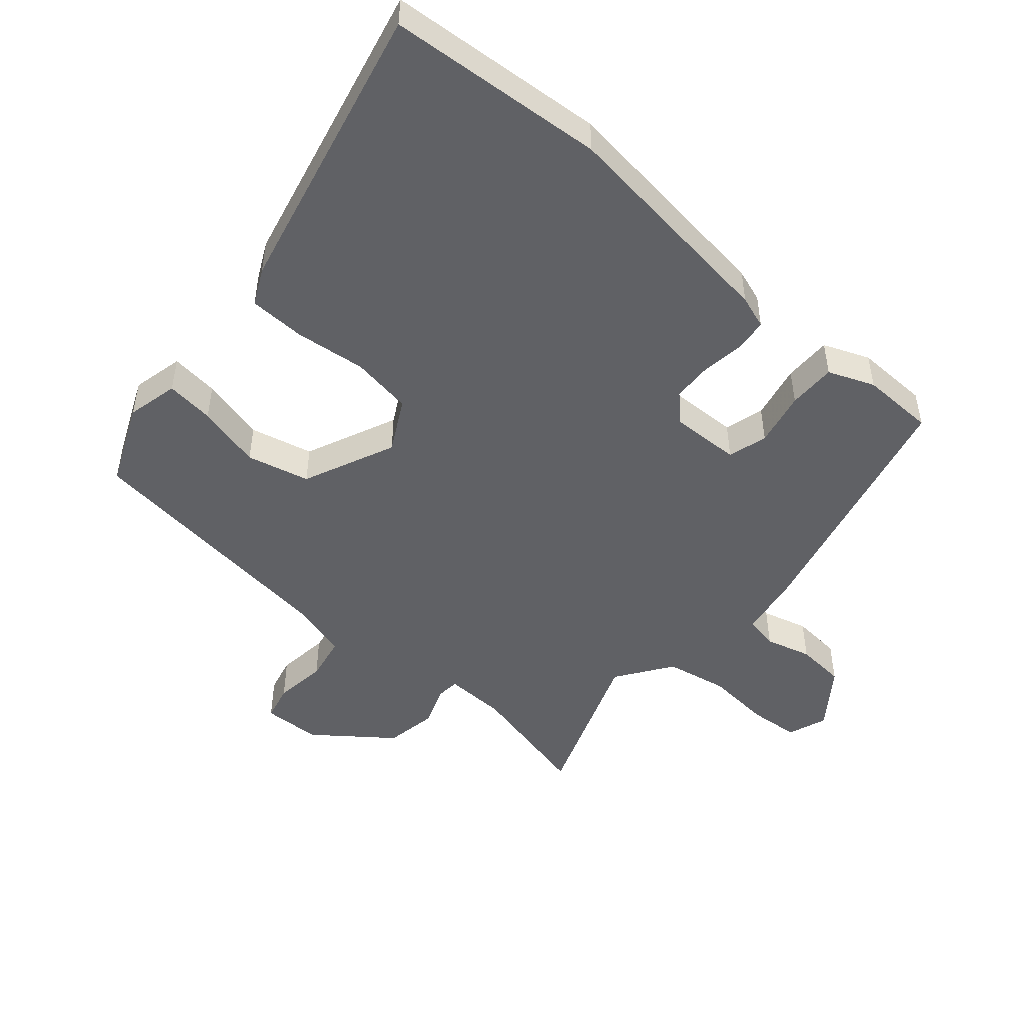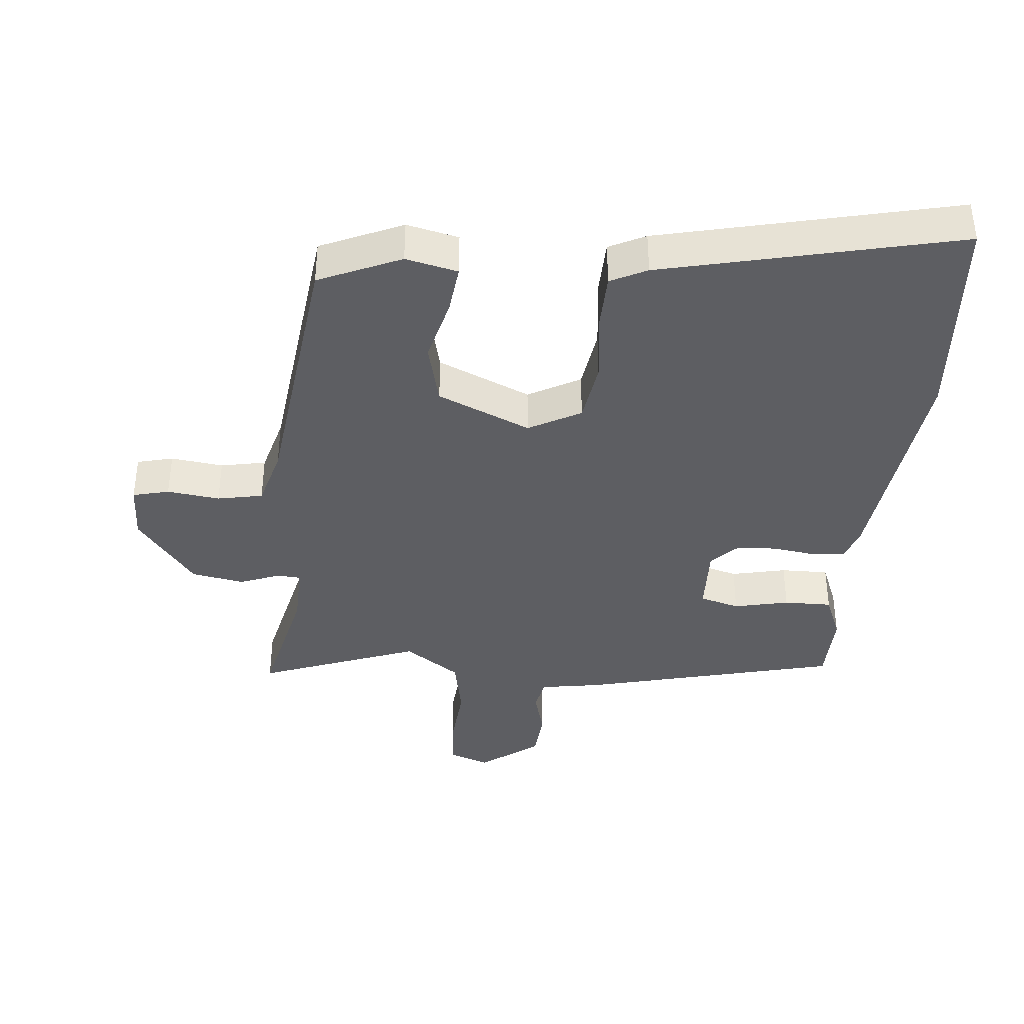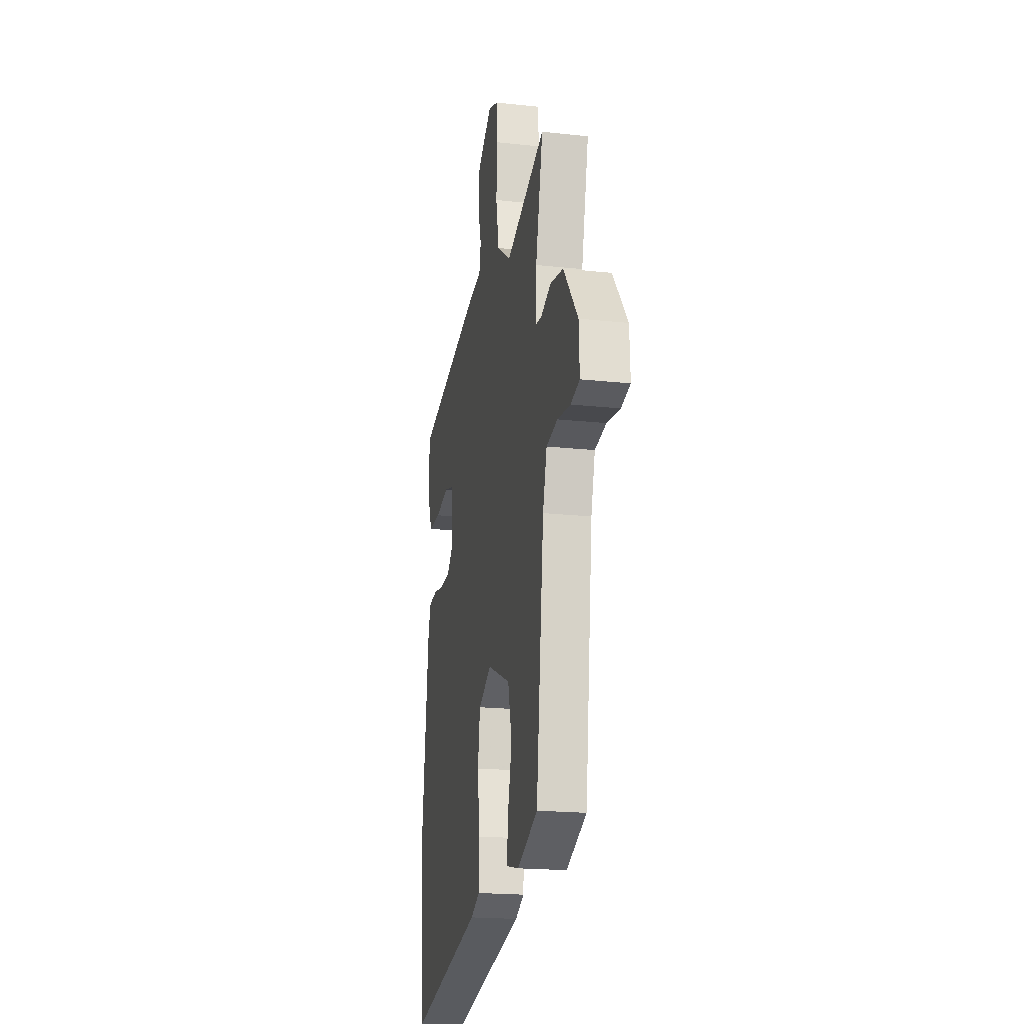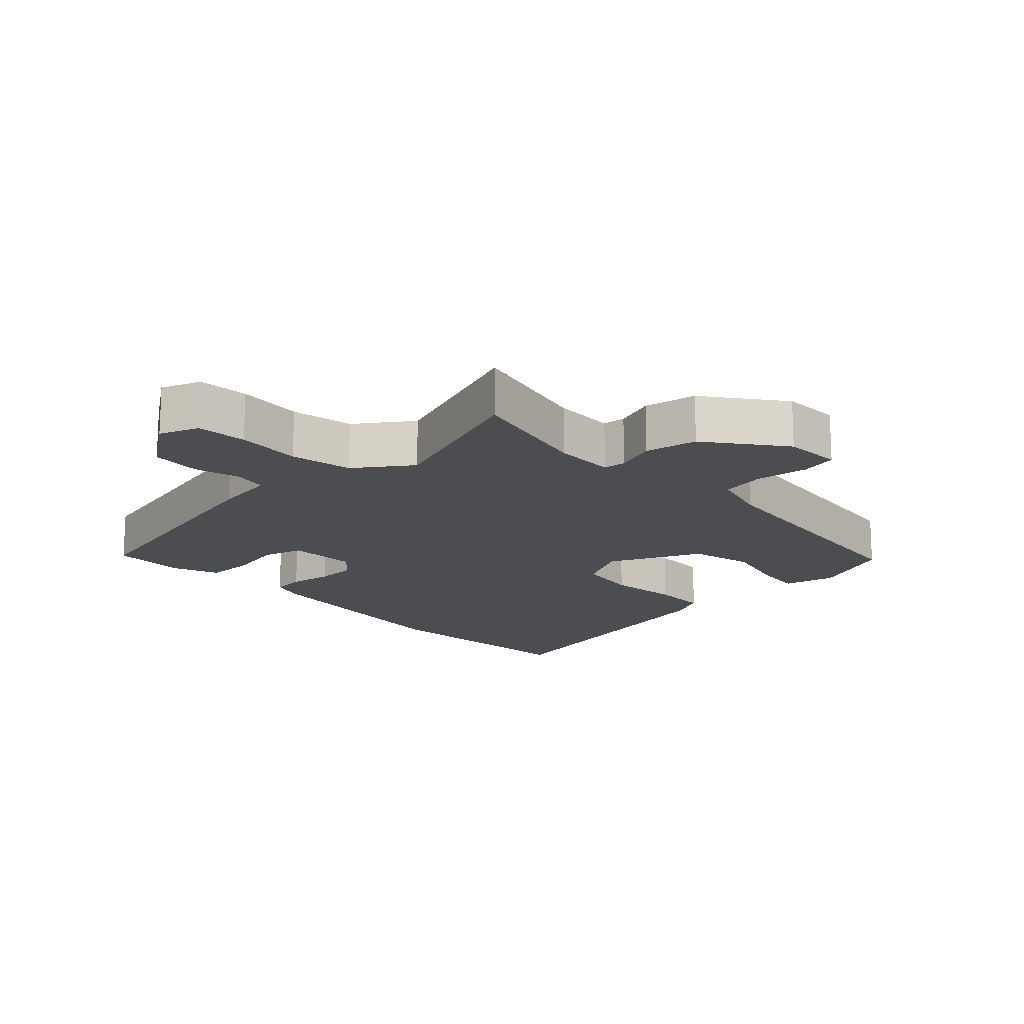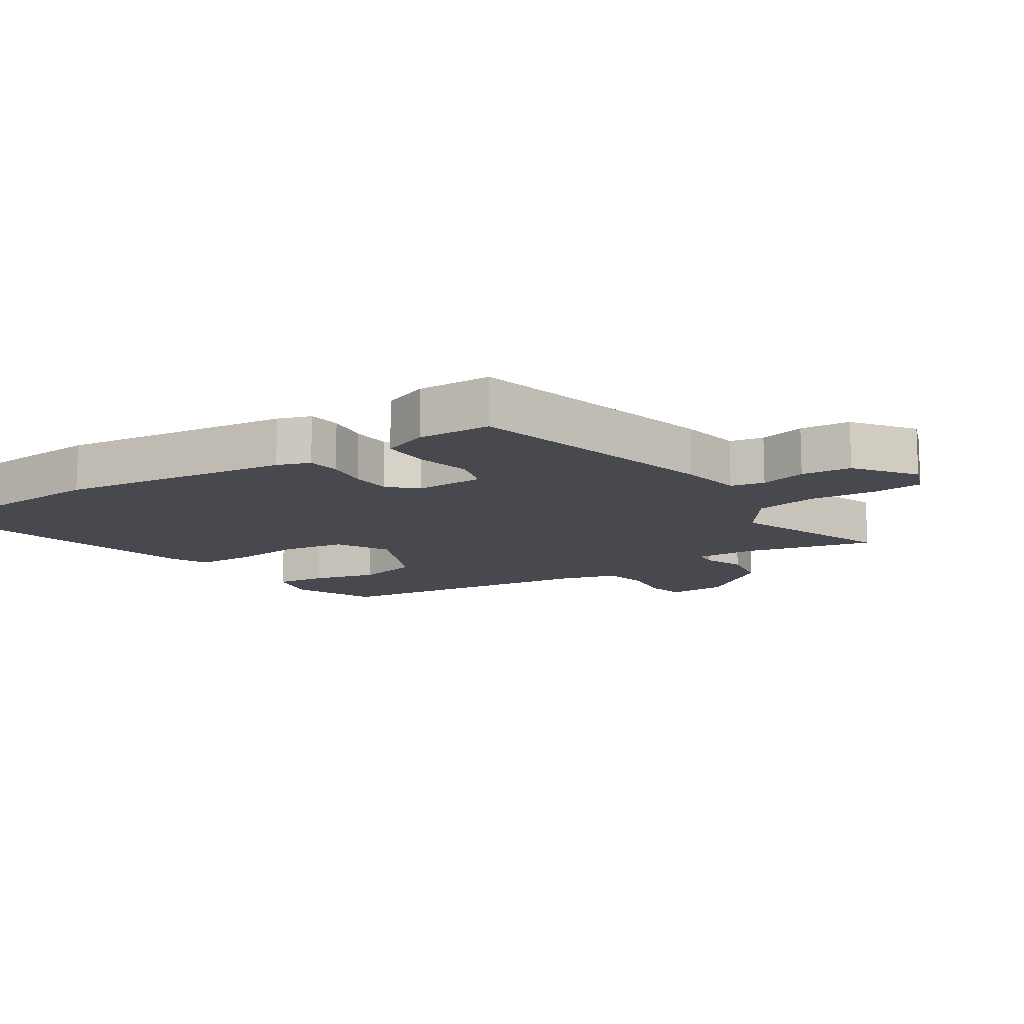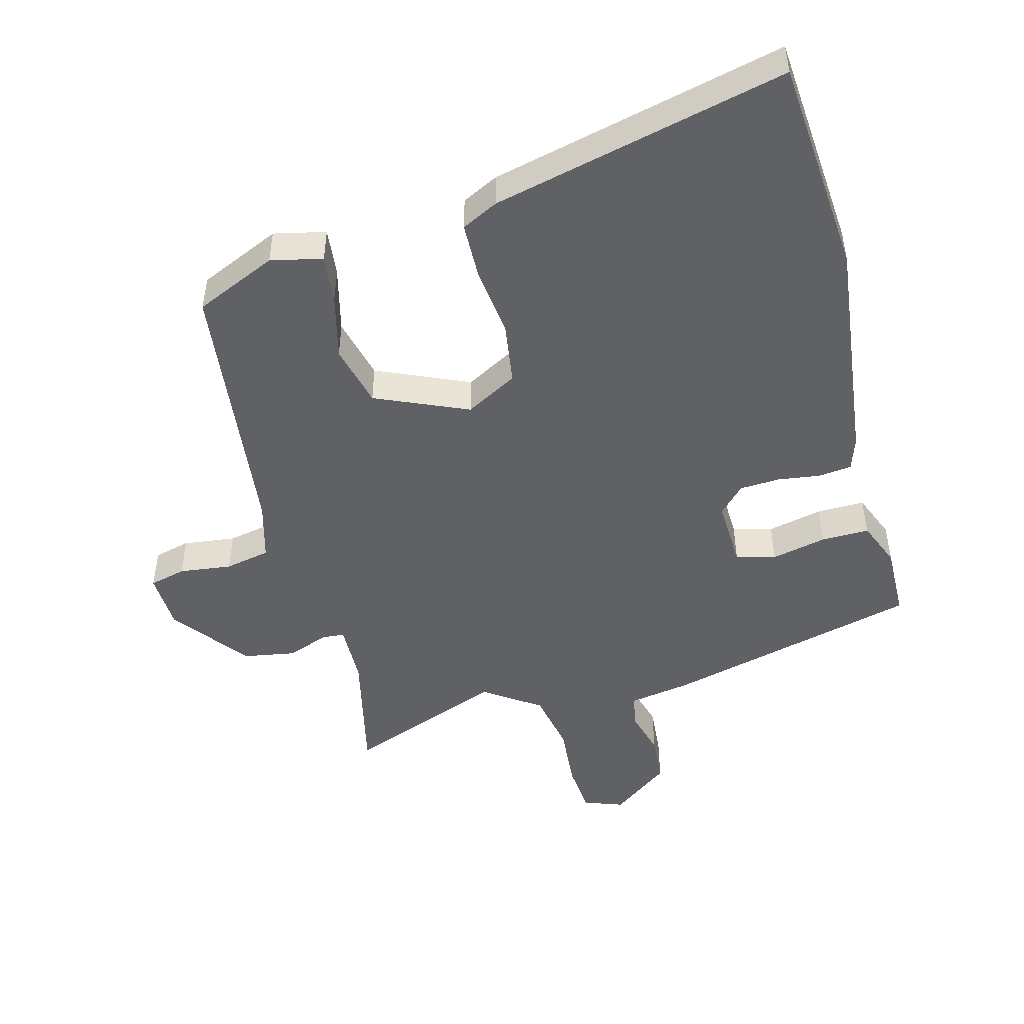
<metadata>
{"format":"obj","ext":"obj","renderer":"f3d","projection":"perspective","resolution":1024,"background":"white","views":[{"elev":-48.7,"azim":-131.2,"up":"+Y"},{"elev":-38.5,"azim":174.5,"up":"+Y"},{"elev":-19.4,"azim":78.4,"up":"+Z"},{"elev":-16.2,"azim":42.7,"up":"+Y"},{"elev":-12.7,"azim":-57.2,"up":"+Y"},{"elev":-48.3,"azim":-165.2,"up":"+Y"}]}
</metadata>
<code>
v -0.489 0.07 -0.642
v -0.516 0.07 -0.306
v -0.474 0.07 0.049
v -0.457 0.07 0.1
v -0.406 0.07 0.106
v -0.34 0.07 0.097
v -0.278 0.07 0.1
v -0.238 0.07 0.141
v -0.242 0.07 0.248
v -0.303 0.07 0.265
v -0.388 0.07 0.246
v -0.462 0.07 0.245
v -0.491 0.07 0.316
v -0.489 0.07 0.43
v -0.094 0.07 0.529
v 0.001 0.07 0.545
v 0.011 0.07 0.597
v -0.009 0.07 0.668
v -0.003 0.07 0.745
v 0.087 0.07 0.812
v 0.148 0.07 0.79
v 0.155 0.07 0.712
v 0.147 0.07 0.61
v 0.166 0.07 0.514
v 0.252 0.07 0.455
v 0.498 0.07 0.548
v 0.453 0.07 0.35
v 0.451 0.07 0.255
v 0.486 0.07 0.252
v 0.549 0.07 0.276
v 0.63 0.07 0.262
v 0.72 0.07 0.146
v 0.724 0.07 0.056
v 0.668 0.07 0.042
v 0.587 0.07 0.052
v 0.517 0.07 0.038
v 0.492 0.07 -0.053
v 0.444 0.07 -0.468
v 0.318 0.07 -0.524
v 0.238 0.07 -0.506
v 0.246 0.07 -0.431
v 0.271 0.07 -0.33
v 0.247 0.07 -0.233
v 0.104 0.07 -0.171
v 0.024 0.07 -0.215
v 0.01 0.07 -0.31
v 0.023 0.07 -0.42
v 0.021 0.07 -0.507
v -0.035 0.07 -0.535
v -0.489 0 -0.642
v -0.516 0 -0.306
v -0.474 0 0.049
v -0.457 0 0.1
v -0.406 0 0.106
v -0.34 0 0.097
v -0.278 0 0.1
v -0.238 0 0.141
v -0.242 0 0.248
v -0.303 0 0.265
v -0.388 0 0.246
v -0.462 0 0.245
v -0.491 0 0.316
v -0.489 0 0.43
v -0.094 0 0.529
v 0.001 0 0.545
v 0.011 0 0.597
v -0.009 0 0.668
v -0.003 0 0.745
v 0.087 0 0.812
v 0.148 0 0.79
v 0.155 0 0.712
v 0.147 0 0.61
v 0.166 0 0.514
v 0.252 0 0.455
v 0.498 0 0.548
v 0.453 0 0.35
v 0.451 0 0.255
v 0.486 0 0.252
v 0.549 0 0.276
v 0.63 0 0.262
v 0.72 0 0.146
v 0.724 0 0.056
v 0.668 0 0.042
v 0.587 0 0.052
v 0.517 0 0.038
v 0.492 0 -0.053
v 0.444 0 -0.468
v 0.318 0 -0.524
v 0.238 0 -0.506
v 0.246 0 -0.431
v 0.271 0 -0.33
v 0.247 0 -0.233
v 0.104 0 -0.171
v 0.024 0 -0.215
v 0.01 0 -0.31
v 0.023 0 -0.42
v 0.021 0 -0.507
v -0.035 0 -0.535
f 4 5 6
f 3 4 6
f 2 3 6
f 1 2 6
f 49 1 6
f 48 49 6
f 47 48 6
f 46 47 6
f 45 46 6 7
f 44 45 7 8
f 43 44 8 9
f 40 41 42
f 39 40 42
f 38 39 42
f 37 38 42
f 36 37 42 43
f 33 34 35
f 32 33 35
f 31 32 35
f 30 31 35
f 29 30 35
f 28 29 35 36
f 25 26 27
f 25 27 28
f 36 43 9
f 28 36 9
f 25 28 9
f 24 25 9
f 21 22 23
f 20 21 23
f 19 20 23
f 18 19 23
f 17 18 23
f 14 15 16
f 13 14 16
f 12 13 16
f 11 12 16
f 10 11 16
f 9 10 16
f 24 9 16
f 23 24 16
f 16 17 23
f 55 54 53
f 55 53 52
f 55 52 51
f 55 51 50
f 55 50 98
f 55 98 97
f 55 97 96
f 55 96 95
f 56 55 95 94
f 57 56 94 93
f 58 57 93 92
f 91 90 89
f 91 89 88
f 91 88 87
f 91 87 86
f 92 91 86 85
f 84 83 82
f 84 82 81
f 84 81 80
f 84 80 79
f 84 79 78
f 85 84 78 77
f 76 75 74
f 77 76 74
f 58 92 85
f 58 85 77
f 58 77 74
f 58 74 73
f 72 71 70
f 72 70 69
f 72 69 68
f 72 68 67
f 72 67 66
f 65 64 63
f 65 63 62
f 65 62 61
f 65 61 60
f 65 60 59
f 65 59 58
f 65 58 73
f 65 73 72
f 72 66 65
f 1 50 51 2
f 2 51 52 3
f 3 52 53 4
f 4 53 54 5
f 5 54 55 6
f 6 55 56 7
f 7 56 57 8
f 8 57 58 9
f 9 58 59 10
f 10 59 60 11
f 11 60 61 12
f 12 61 62 13
f 13 62 63 14
f 14 63 64 15
f 15 64 65 16
f 16 65 66 17
f 17 66 67 18
f 18 67 68 19
f 19 68 69 20
f 20 69 70 21
f 21 70 71 22
f 22 71 72 23
f 23 72 73 24
f 24 73 74 25
f 25 74 75 26
f 26 75 76 27
f 27 76 77 28
f 28 77 78 29
f 29 78 79 30
f 30 79 80 31
f 31 80 81 32
f 32 81 82 33
f 33 82 83 34
f 34 83 84 35
f 35 84 85 36
f 36 85 86 37
f 37 86 87 38
f 38 87 88 39
f 39 88 89 40
f 40 89 90 41
f 41 90 91 42
f 42 91 92 43
f 43 92 93 44
f 44 93 94 45
f 45 94 95 46
f 46 95 96 47
f 47 96 97 48
f 48 97 98 49
f 49 98 50 1

</code>
